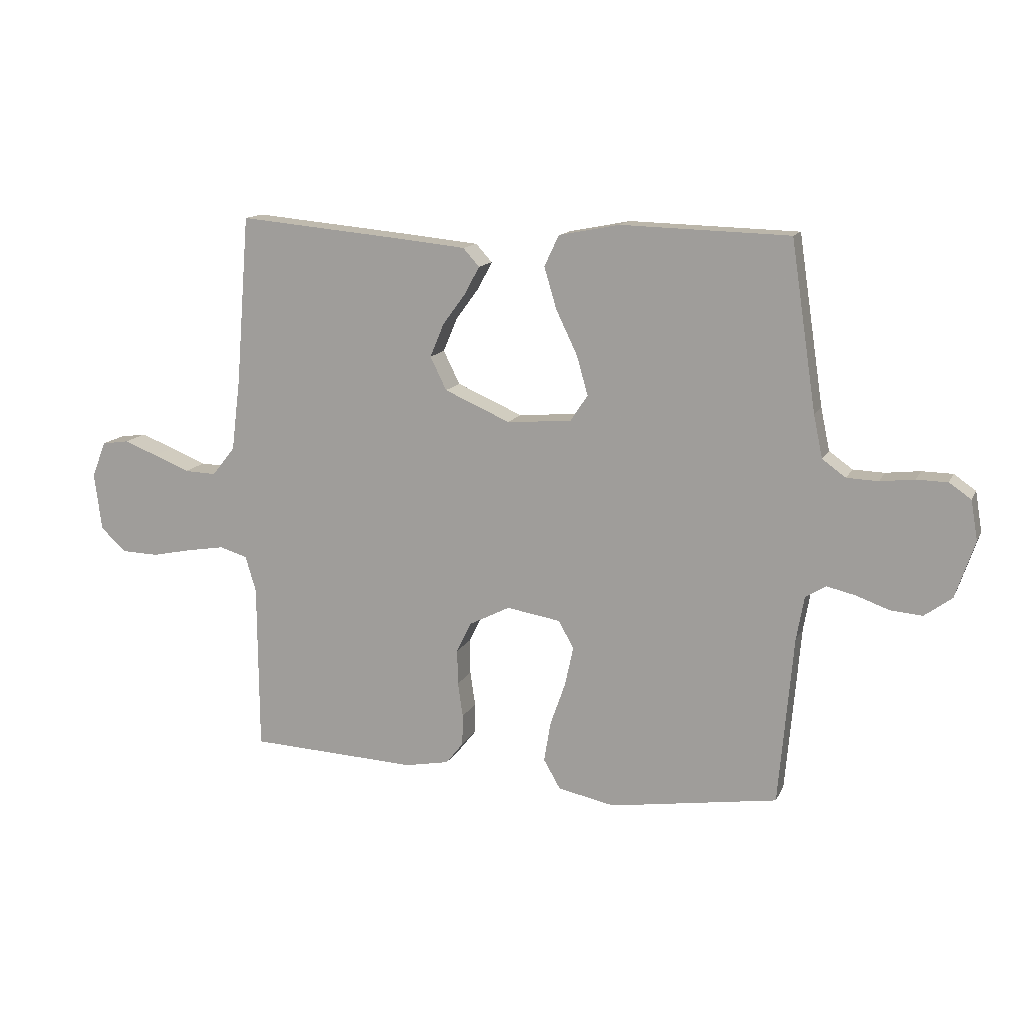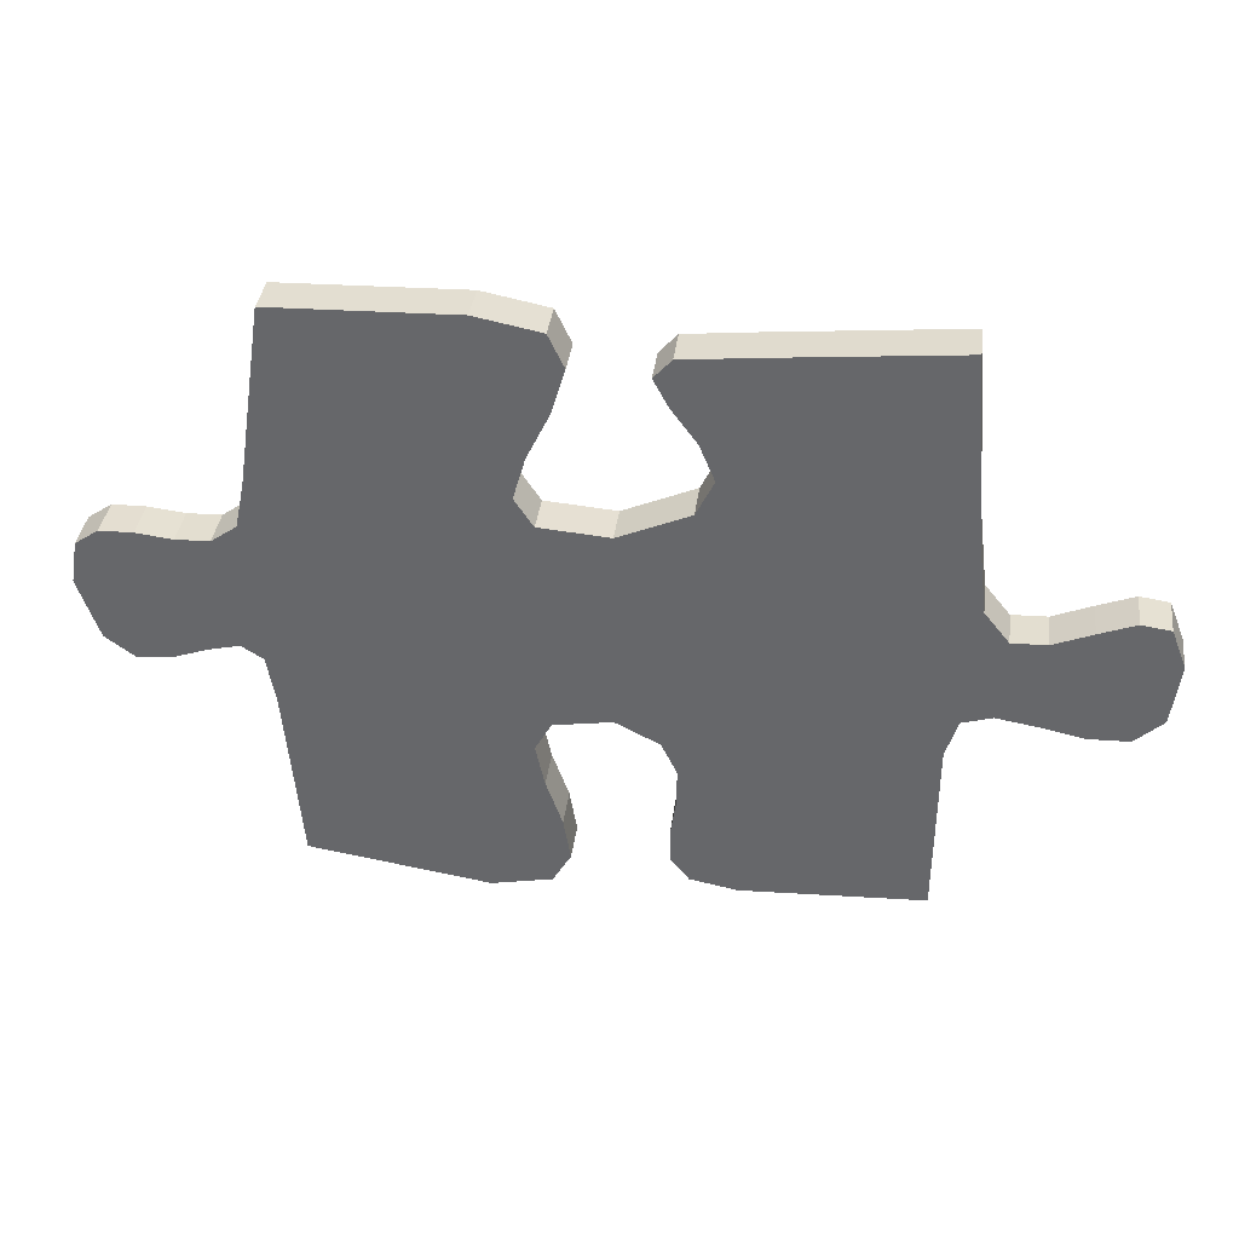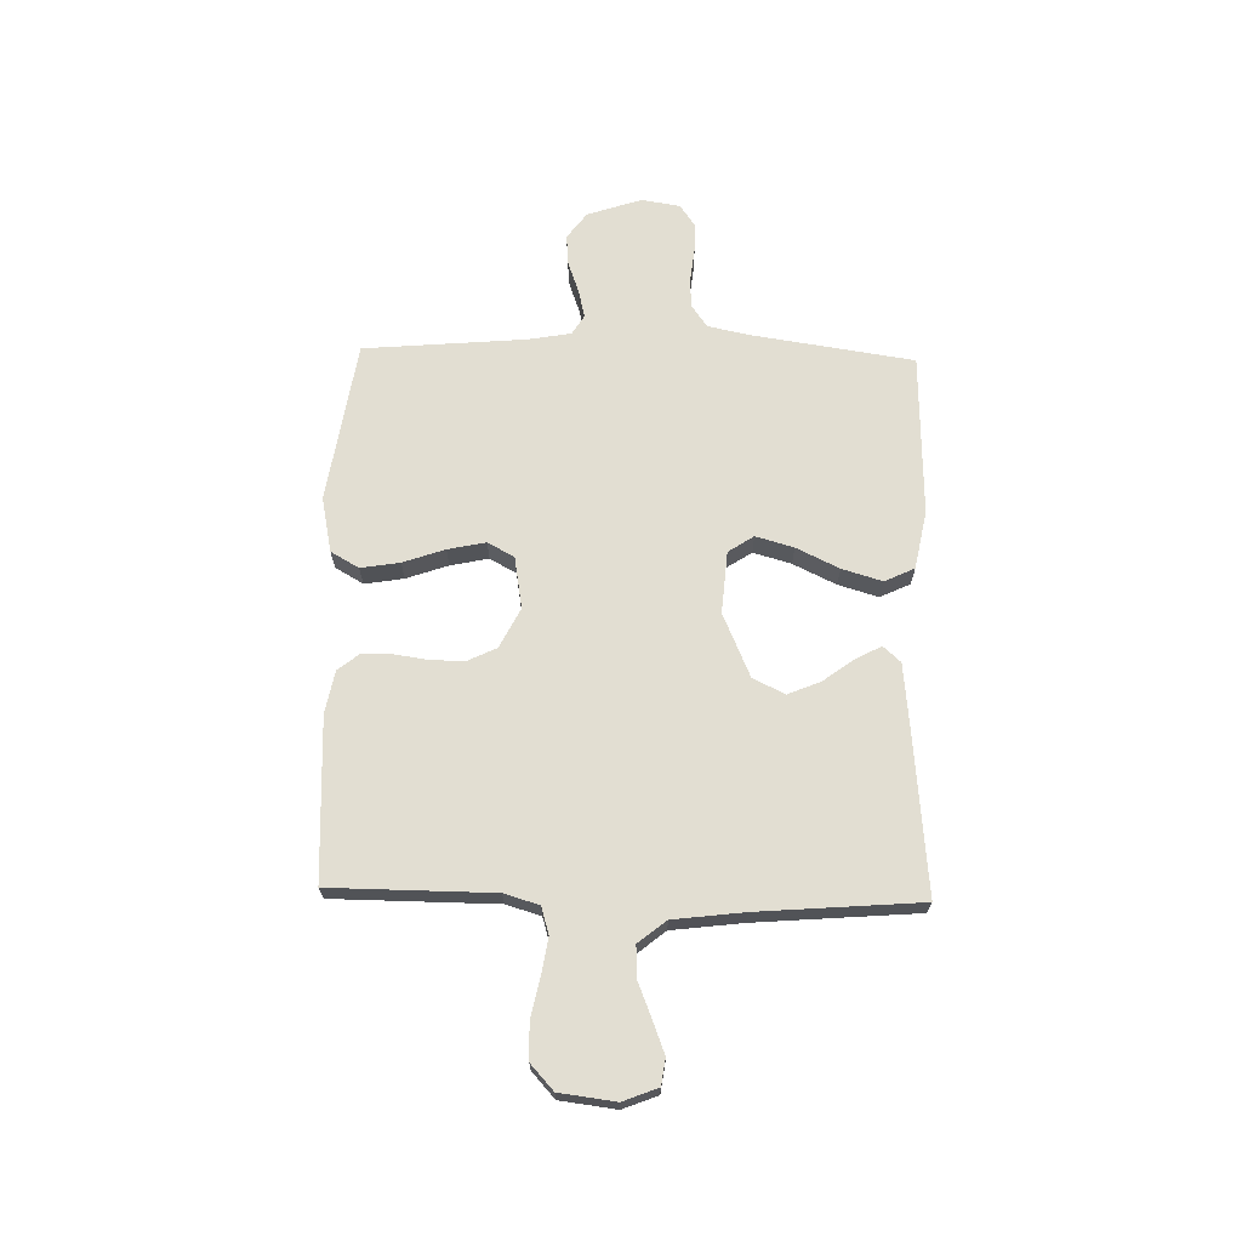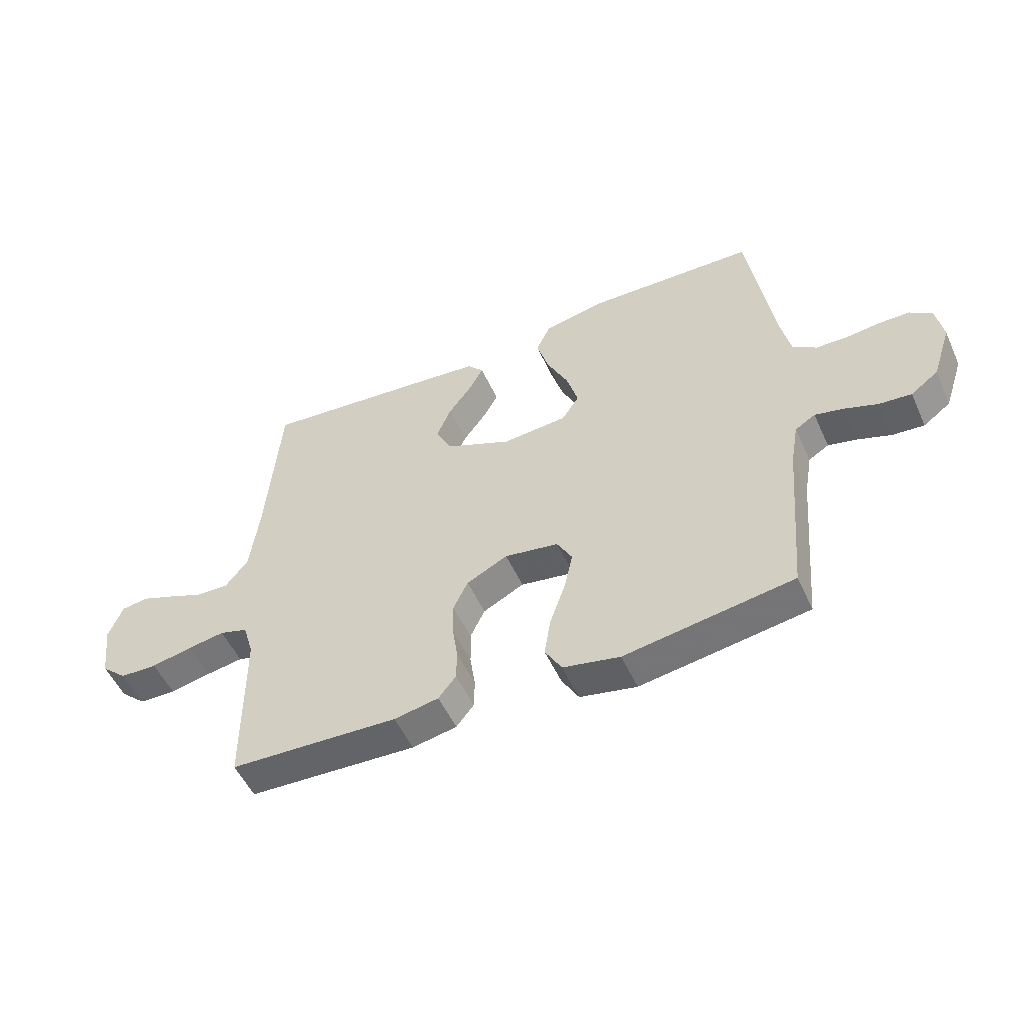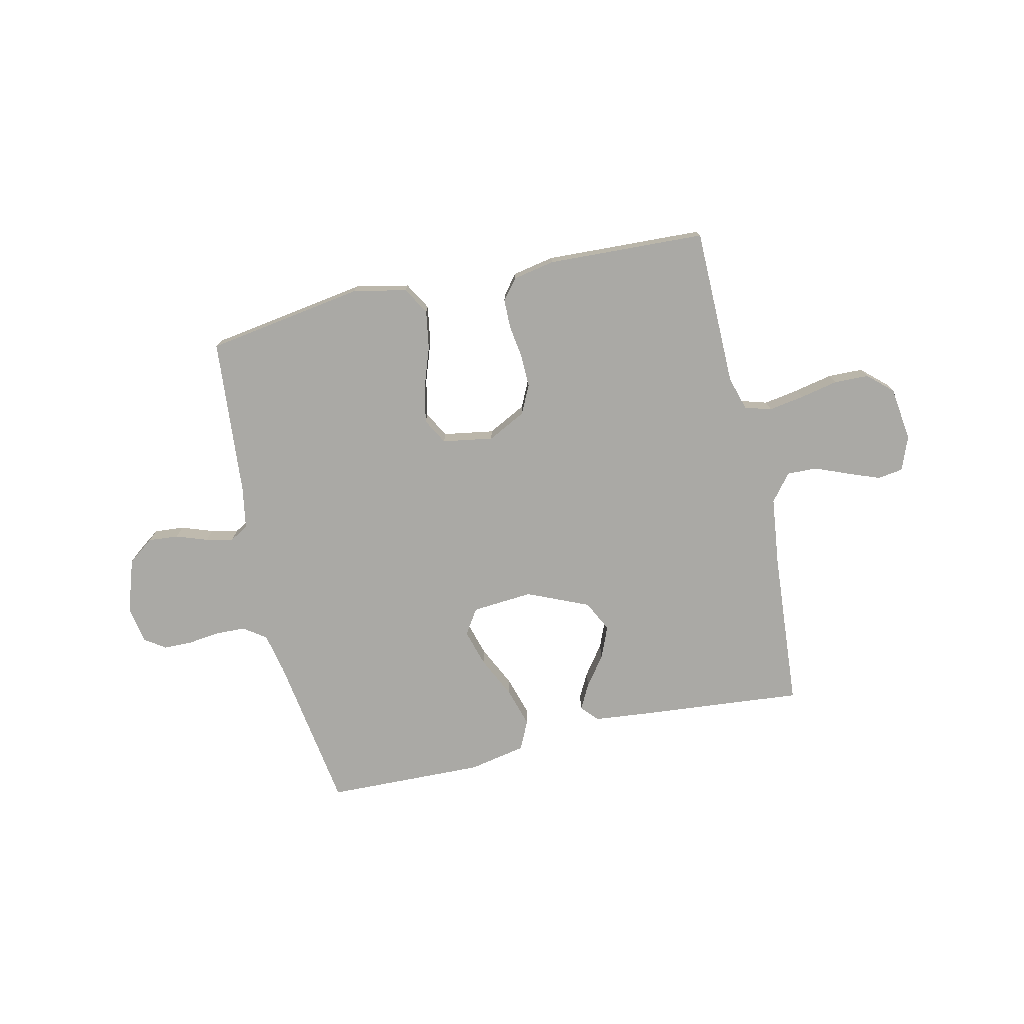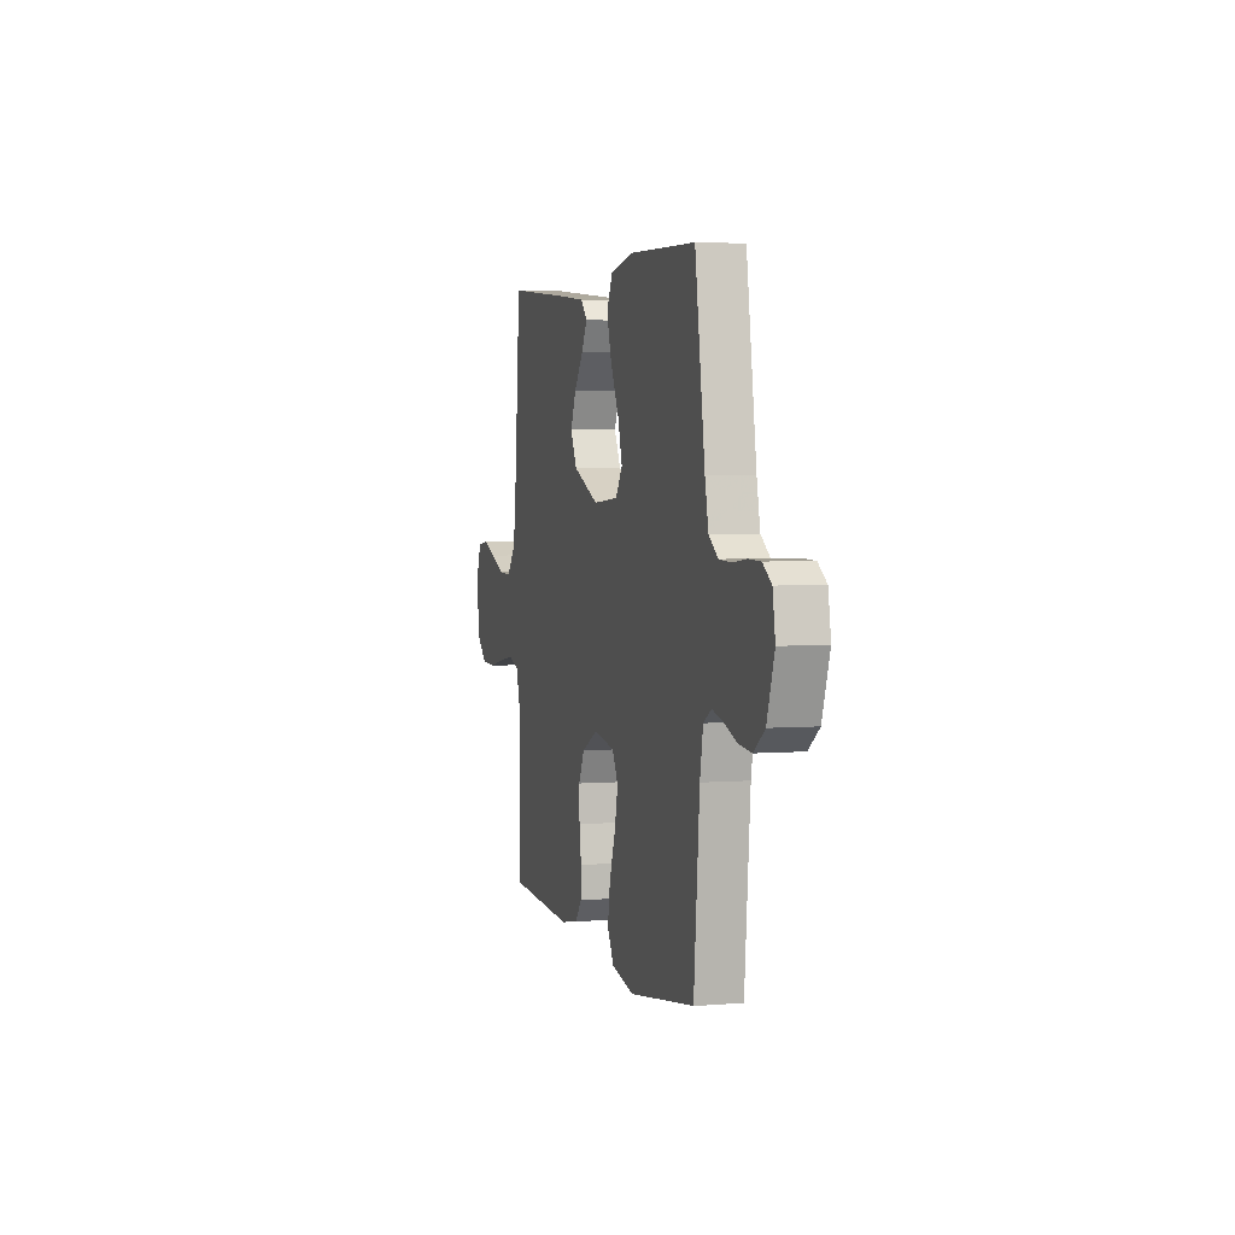
<metadata>
{"format":"obj","ext":"obj","renderer":"f3d","projection":"perspective","resolution":1024,"background":"white","views":[{"elev":13.4,"azim":18.1,"up":"+Z"},{"elev":36.9,"azim":-172.6,"up":"+Z"},{"elev":67.8,"azim":-88.6,"up":"+Y"},{"elev":-52.6,"azim":24.2,"up":"+Z"},{"elev":-75.3,"azim":-167.1,"up":"+Y"},{"elev":3.7,"azim":74.6,"up":"+Z"}]}
</metadata>
<code>
v 0.5 0.07 -0.5
v 0.2 0.07 -0.546
v 0.099 0.07 -0.525
v 0.069 0.07 -0.473
v 0.081 0.07 -0.401
v 0.108 0.07 -0.324
v 0.123 0.07 -0.254
v 0.096 0.07 -0.205
v 0 0.07 -0.189
v -0.073 0.07 -0.226
v -0.099 0.07 -0.28
v -0.098 0.07 -0.343
v -0.089 0.07 -0.405
v -0.09 0.07 -0.46
v -0.121 0.07 -0.499
v -0.2 0.07 -0.514
v -0.5 0.07 -0.5
v -0.502 0.07 -0.2
v -0.521 0.07 -0.136
v -0.571 0.07 -0.121
v -0.638 0.07 -0.132
v -0.71 0.07 -0.147
v -0.776 0.07 -0.145
v -0.822 0.07 -0.103
v -0.835 0.07 0
v -0.81 0.07 0.064
v -0.762 0.07 0.071
v -0.702 0.07 0.048
v -0.638 0.07 0.022
v -0.581 0.07 0.02
v -0.54 0.07 0.071
v -0.524 0.07 0.2
v -0.5 0.07 0.5
v -0.2 0.07 0.472
v -0.083 0.07 0.46
v -0.054 0.07 0.428
v -0.079 0.07 0.381
v -0.121 0.07 0.324
v -0.146 0.07 0.264
v -0.117 0.07 0.205
v 0 0.07 0.154
v 0.115 0.07 0.163
v 0.146 0.07 0.21
v 0.126 0.07 0.28
v 0.088 0.07 0.359
v 0.066 0.07 0.433
v 0.092 0.07 0.488
v 0.2 0.07 0.509
v 0.5 0.07 0.5
v 0.545 0.07 0.2
v 0.561 0.07 0.124
v 0.603 0.07 0.094
v 0.659 0.07 0.092
v 0.72 0.07 0.099
v 0.775 0.07 0.098
v 0.814 0.07 0.071
v 0.826 0.07 0
v 0.792 0.07 -0.101
v 0.743 0.07 -0.137
v 0.686 0.07 -0.132
v 0.627 0.07 -0.111
v 0.576 0.07 -0.099
v 0.54 0.07 -0.121
v 0.526 0.07 -0.2
v 0.5 0 -0.5
v 0.2 0 -0.546
v 0.099 0 -0.525
v 0.069 0 -0.473
v 0.081 0 -0.401
v 0.108 0 -0.324
v 0.123 0 -0.254
v 0.096 0 -0.205
v 0 0 -0.189
v -0.073 0 -0.226
v -0.099 0 -0.28
v -0.098 0 -0.343
v -0.089 0 -0.405
v -0.09 0 -0.46
v -0.121 0 -0.499
v -0.2 0 -0.514
v -0.5 0 -0.5
v -0.502 0 -0.2
v -0.521 0 -0.136
v -0.571 0 -0.121
v -0.638 0 -0.132
v -0.71 0 -0.147
v -0.776 0 -0.145
v -0.822 0 -0.103
v -0.835 0 0
v -0.81 0 0.064
v -0.762 0 0.071
v -0.702 0 0.048
v -0.638 0 0.022
v -0.581 0 0.02
v -0.54 0 0.071
v -0.524 0 0.2
v -0.5 0 0.5
v -0.2 0 0.472
v -0.083 0 0.46
v -0.054 0 0.428
v -0.079 0 0.381
v -0.121 0 0.324
v -0.146 0 0.264
v -0.117 0 0.205
v 0 0 0.154
v 0.115 0 0.163
v 0.146 0 0.21
v 0.126 0 0.28
v 0.088 0 0.359
v 0.066 0 0.433
v 0.092 0 0.488
v 0.2 0 0.509
v 0.5 0 0.5
v 0.545 0 0.2
v 0.561 0 0.124
v 0.603 0 0.094
v 0.659 0 0.092
v 0.72 0 0.099
v 0.775 0 0.098
v 0.814 0 0.071
v 0.826 0 0
v 0.792 0 -0.101
v 0.743 0 -0.137
v 0.686 0 -0.132
v 0.627 0 -0.111
v 0.576 0 -0.099
v 0.54 0 -0.121
v 0.526 0 -0.2
f 58 59 60 61
f 58 61 62
f 57 58 62
f 56 57 62
f 53 54 55 56
f 52 53 56 62
f 51 52 62 63
f 47 48 49 50
f 44 45 46 47
f 43 44 47 50
f 42 43 50 51
f 35 36 37 38
f 35 38 39
f 32 33 34 35
f 31 32 35 39
f 30 31 39 40
f 26 27 28 29
f 24 25 26 29
f 24 29 30
f 21 22 23 24
f 20 21 24 30
f 19 20 30 40
f 15 16 17 18
f 12 13 14 15
f 11 12 15 18
f 10 11 18 19
f 3 4 5 6
f 3 6 7
f 64 1 2 3
f 64 3 7
f 63 64 7 8
f 41 42 51 63
f 41 63 8 9
f 19 40 41
f 9 10 19 41
f 125 124 123 122
f 126 125 122
f 126 122 121
f 126 121 120
f 120 119 118 117
f 126 120 117 116
f 127 126 116 115
f 114 113 112 111
f 111 110 109 108
f 114 111 108 107
f 115 114 107 106
f 102 101 100 99
f 103 102 99
f 99 98 97 96
f 103 99 96 95
f 104 103 95 94
f 93 92 91 90
f 93 90 89 88
f 94 93 88
f 88 87 86 85
f 94 88 85 84
f 104 94 84 83
f 82 81 80 79
f 79 78 77 76
f 82 79 76 75
f 83 82 75 74
f 70 69 68 67
f 71 70 67
f 67 66 65 128
f 71 67 128
f 72 71 128 127
f 127 115 106 105
f 73 72 127 105
f 105 104 83
f 105 83 74 73
f 1 65 66 2
f 2 66 67 3
f 3 67 68 4
f 4 68 69 5
f 5 69 70 6
f 6 70 71 7
f 7 71 72 8
f 8 72 73 9
f 9 73 74 10
f 10 74 75 11
f 11 75 76 12
f 12 76 77 13
f 13 77 78 14
f 14 78 79 15
f 15 79 80 16
f 16 80 81 17
f 17 81 82 18
f 18 82 83 19
f 19 83 84 20
f 20 84 85 21
f 21 85 86 22
f 22 86 87 23
f 23 87 88 24
f 24 88 89 25
f 25 89 90 26
f 26 90 91 27
f 27 91 92 28
f 28 92 93 29
f 29 93 94 30
f 30 94 95 31
f 31 95 96 32
f 32 96 97 33
f 33 97 98 34
f 34 98 99 35
f 35 99 100 36
f 36 100 101 37
f 37 101 102 38
f 38 102 103 39
f 39 103 104 40
f 40 104 105 41
f 41 105 106 42
f 42 106 107 43
f 43 107 108 44
f 44 108 109 45
f 45 109 110 46
f 46 110 111 47
f 47 111 112 48
f 48 112 113 49
f 49 113 114 50
f 50 114 115 51
f 51 115 116 52
f 52 116 117 53
f 53 117 118 54
f 54 118 119 55
f 55 119 120 56
f 56 120 121 57
f 57 121 122 58
f 58 122 123 59
f 59 123 124 60
f 60 124 125 61
f 61 125 126 62
f 62 126 127 63
f 63 127 128 64
f 64 128 65 1

</code>
